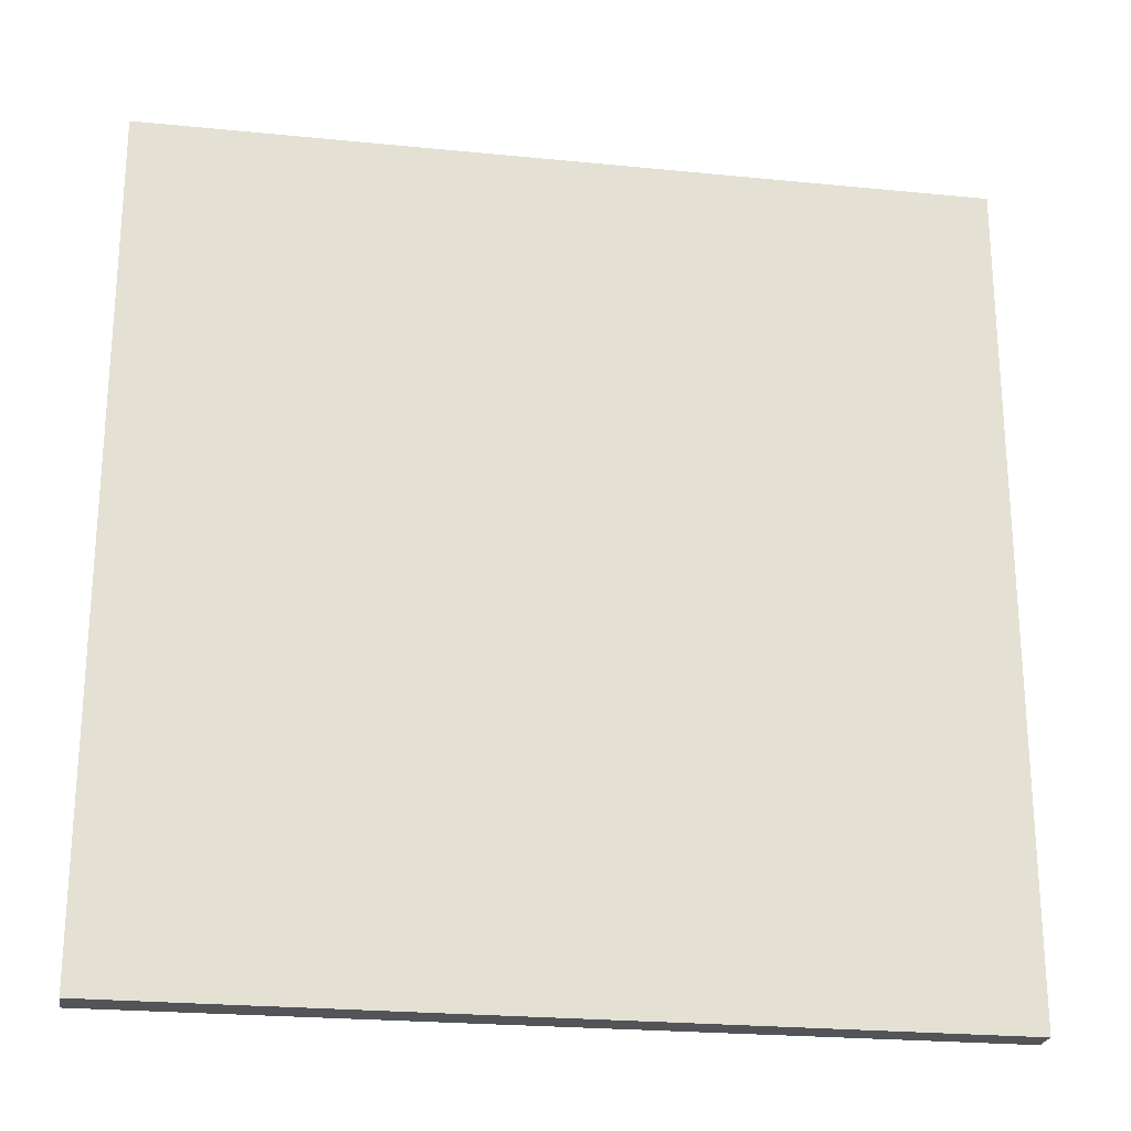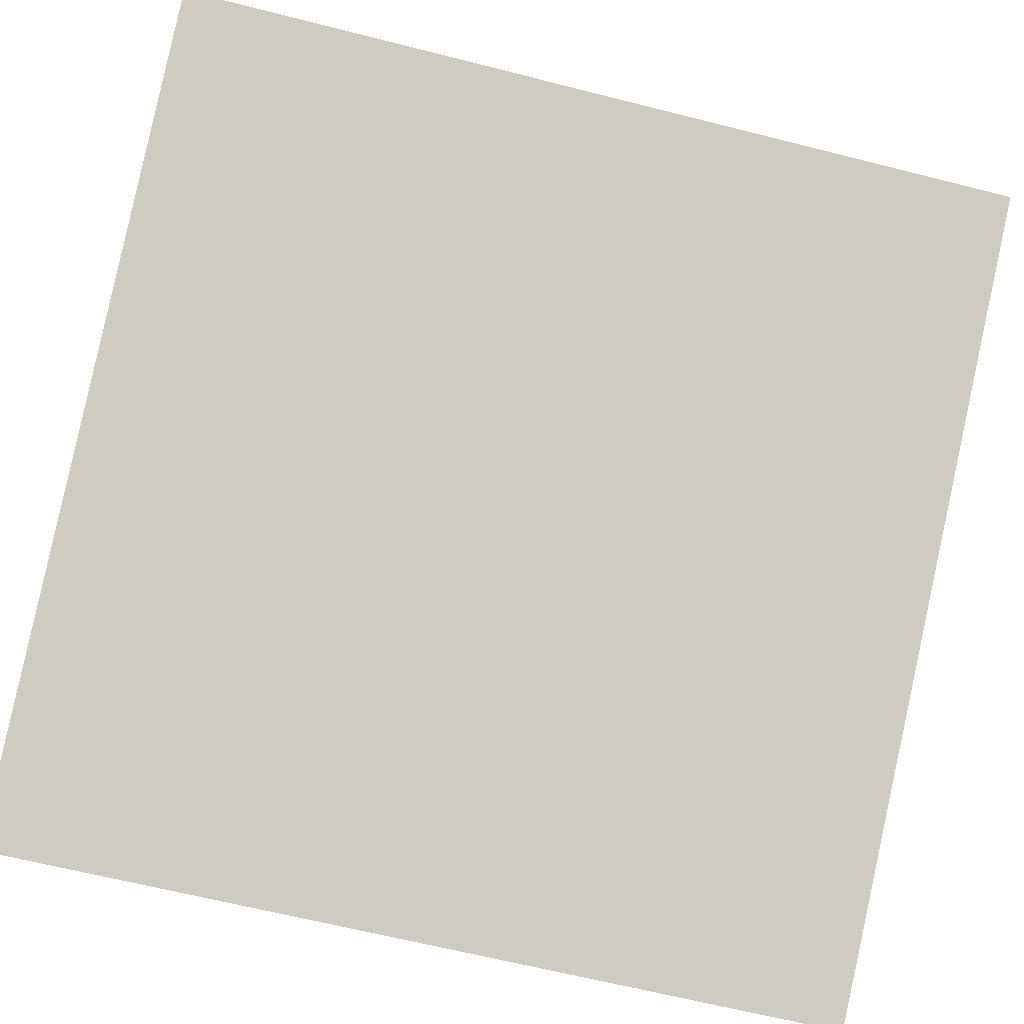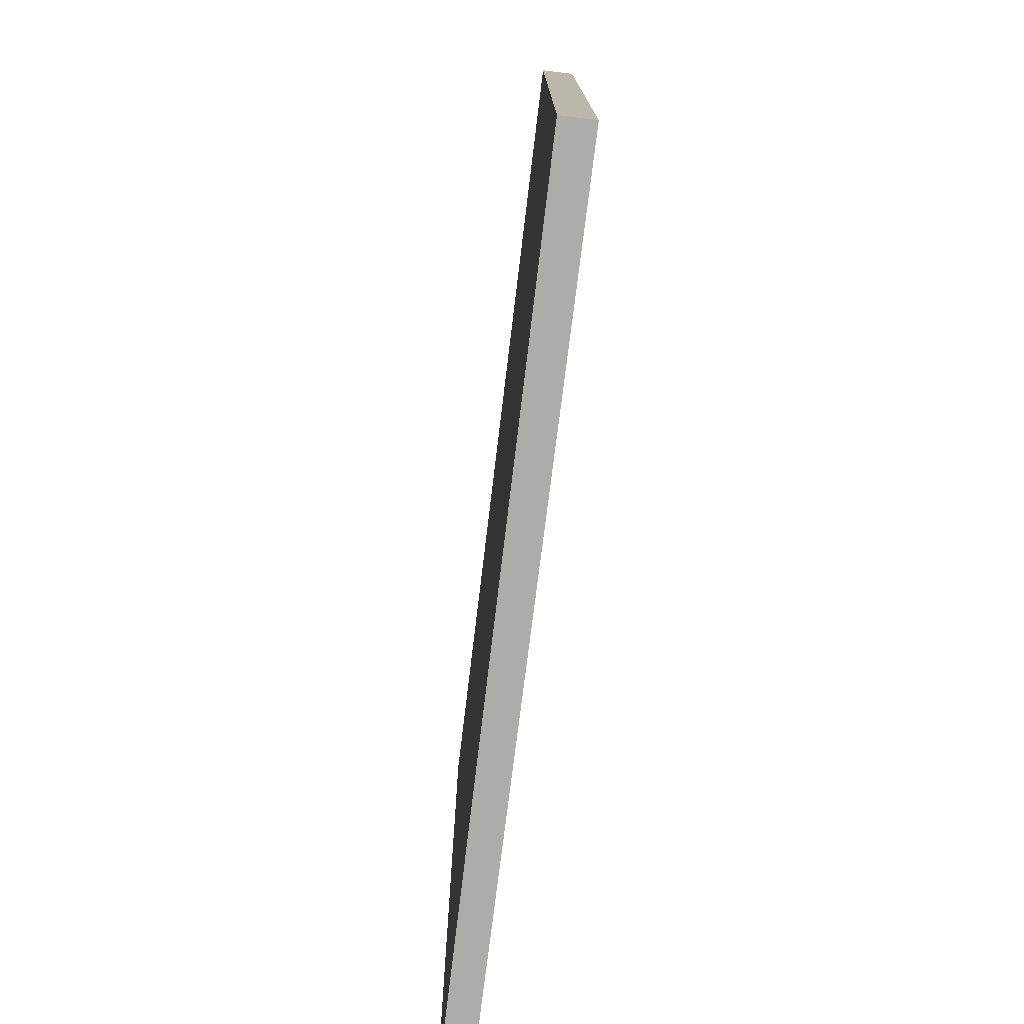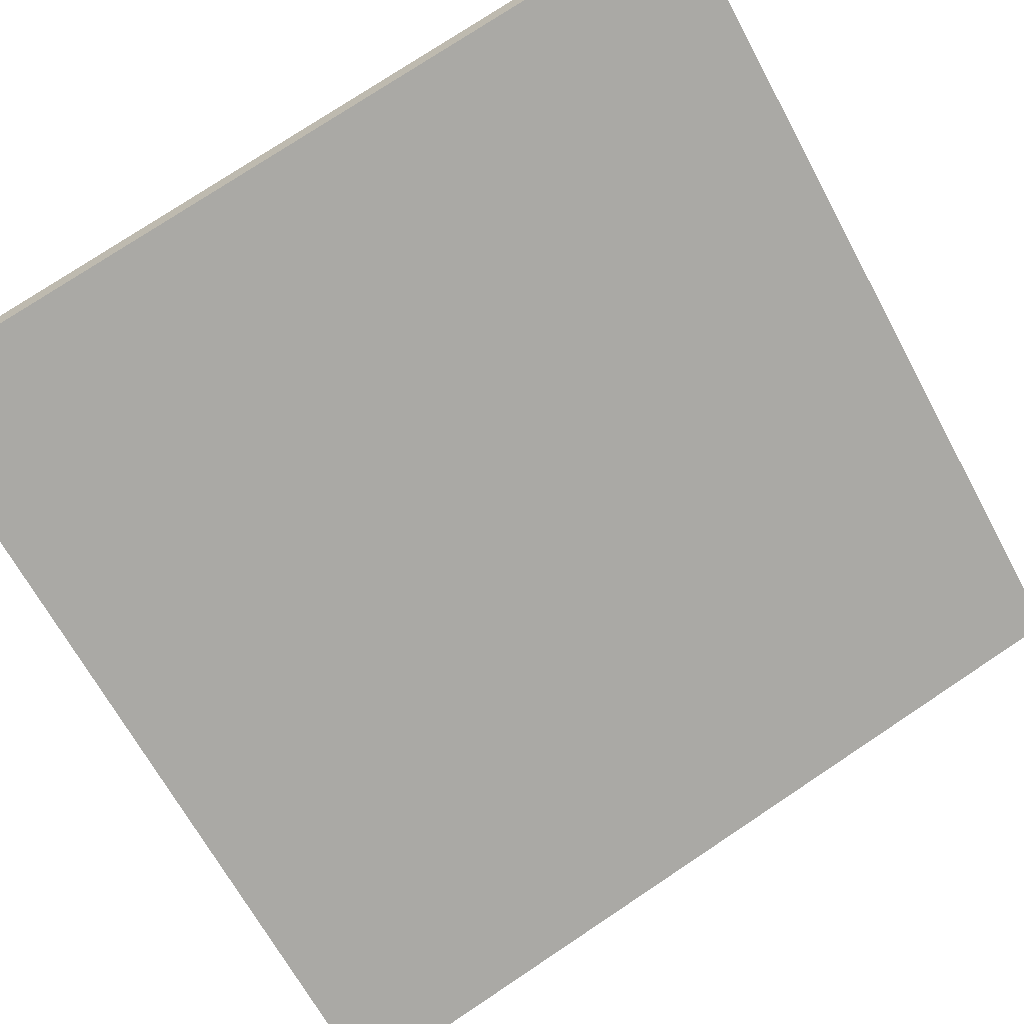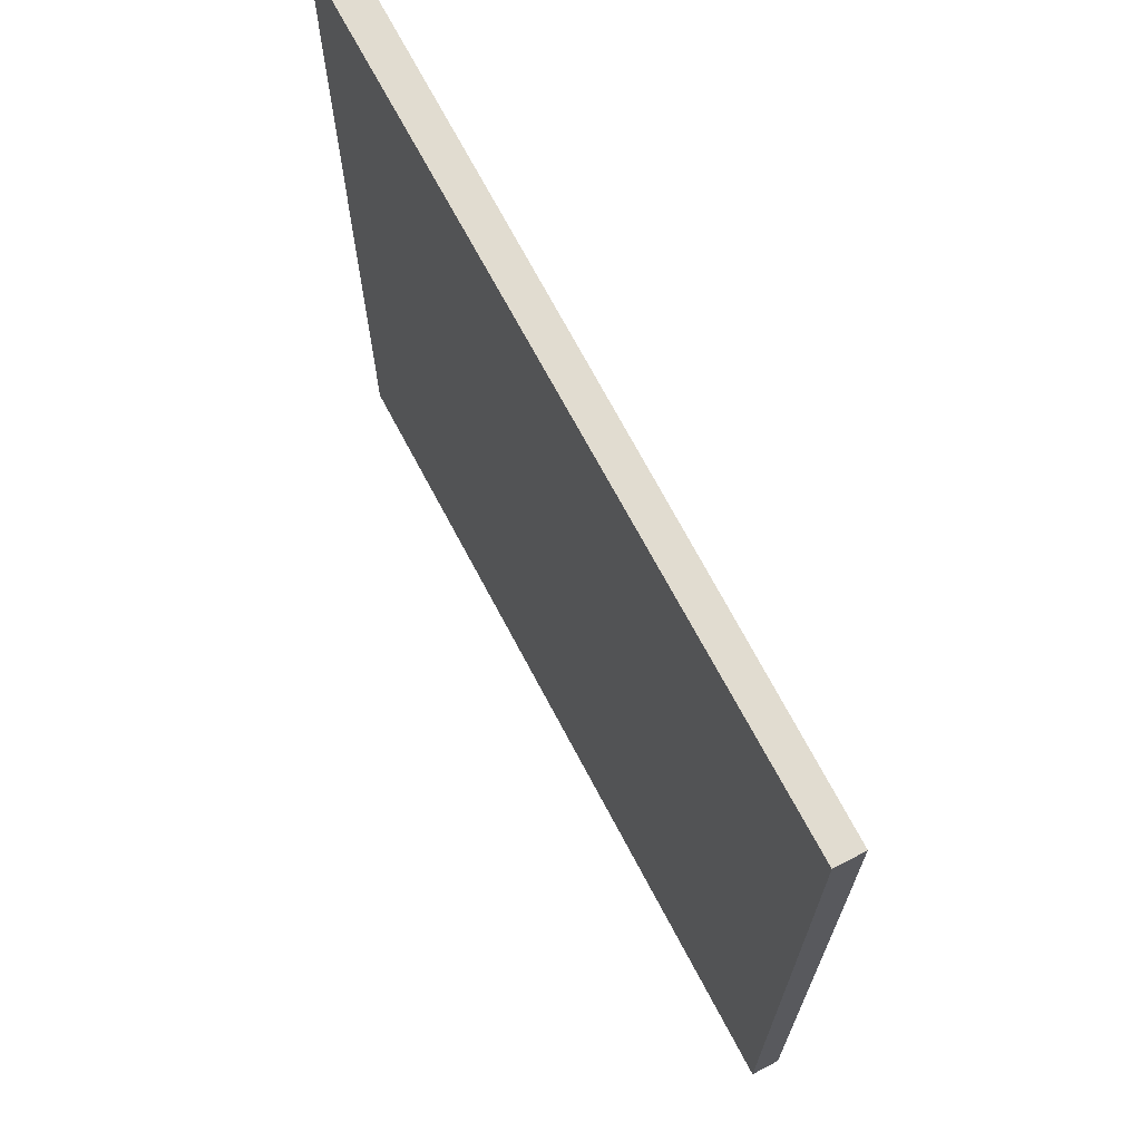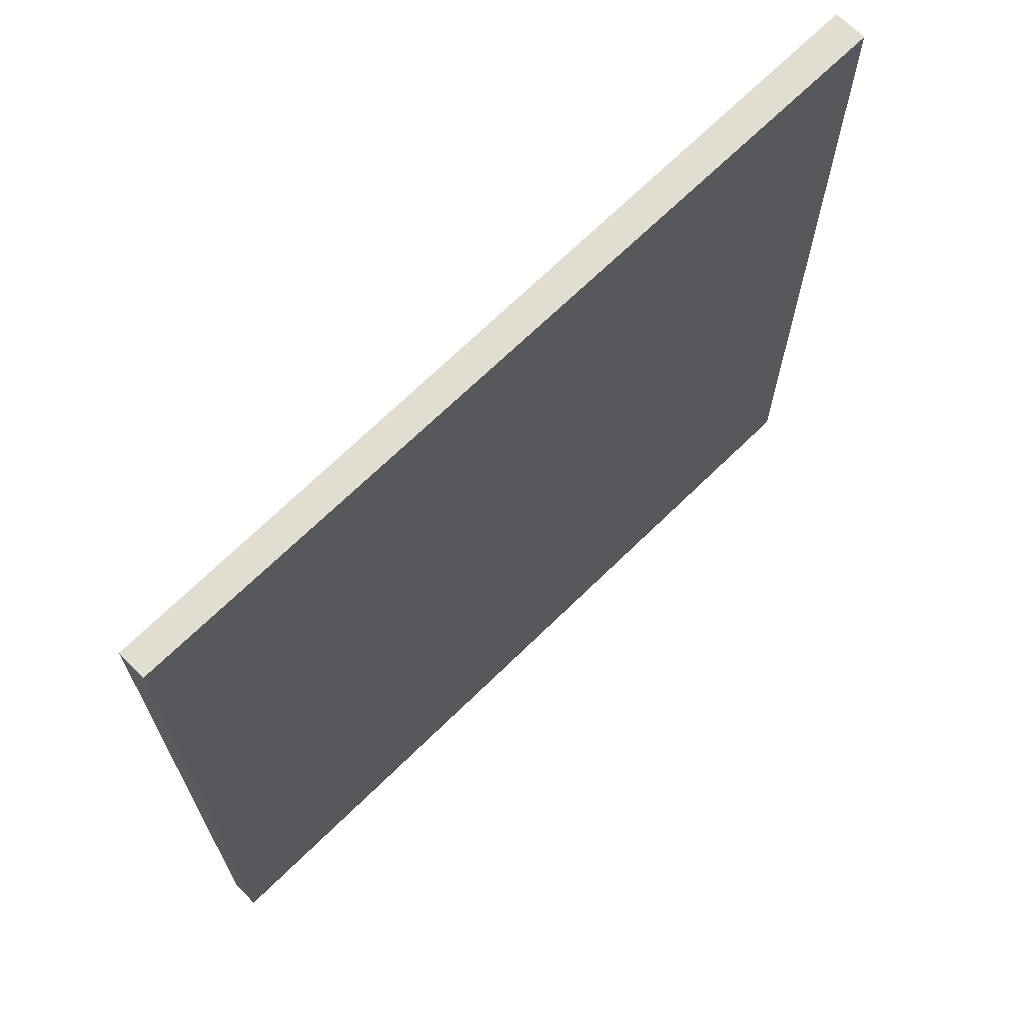
<metadata>
{"format":"obj","ext":"obj","renderer":"f3d","projection":"perspective","resolution":1024,"background":"white","views":[{"elev":-23.6,"azim":-39.8,"up":"+Z"},{"elev":-64.7,"azim":-104.3,"up":"+Y"},{"elev":-76.9,"azim":-127.5,"up":"+Z"},{"elev":77.6,"azim":56.5,"up":"+Y"},{"elev":69.4,"azim":31.9,"up":"+Z"},{"elev":68.5,"azim":104.9,"up":"+Z"}]}
</metadata>
<code>
v -17.37 66.01 -3.789
v -17.37 66.01 3.789
v -17.24 66.23 -3.789
v -17.24 66.23 3.789
v -23.91 69.84 -3.789
v -23.91 69.84 3.789
v -23.76 70.09 -3.789
v -23.76 70.09 3.789
f 1 3 4
f 4 2 1
f 5 6 8
f 8 7 5
f 1 2 6
f 6 5 1
f 3 7 8
f 8 4 3
f 1 5 7
f 7 3 1
f 2 4 8
f 8 6 2

</code>
